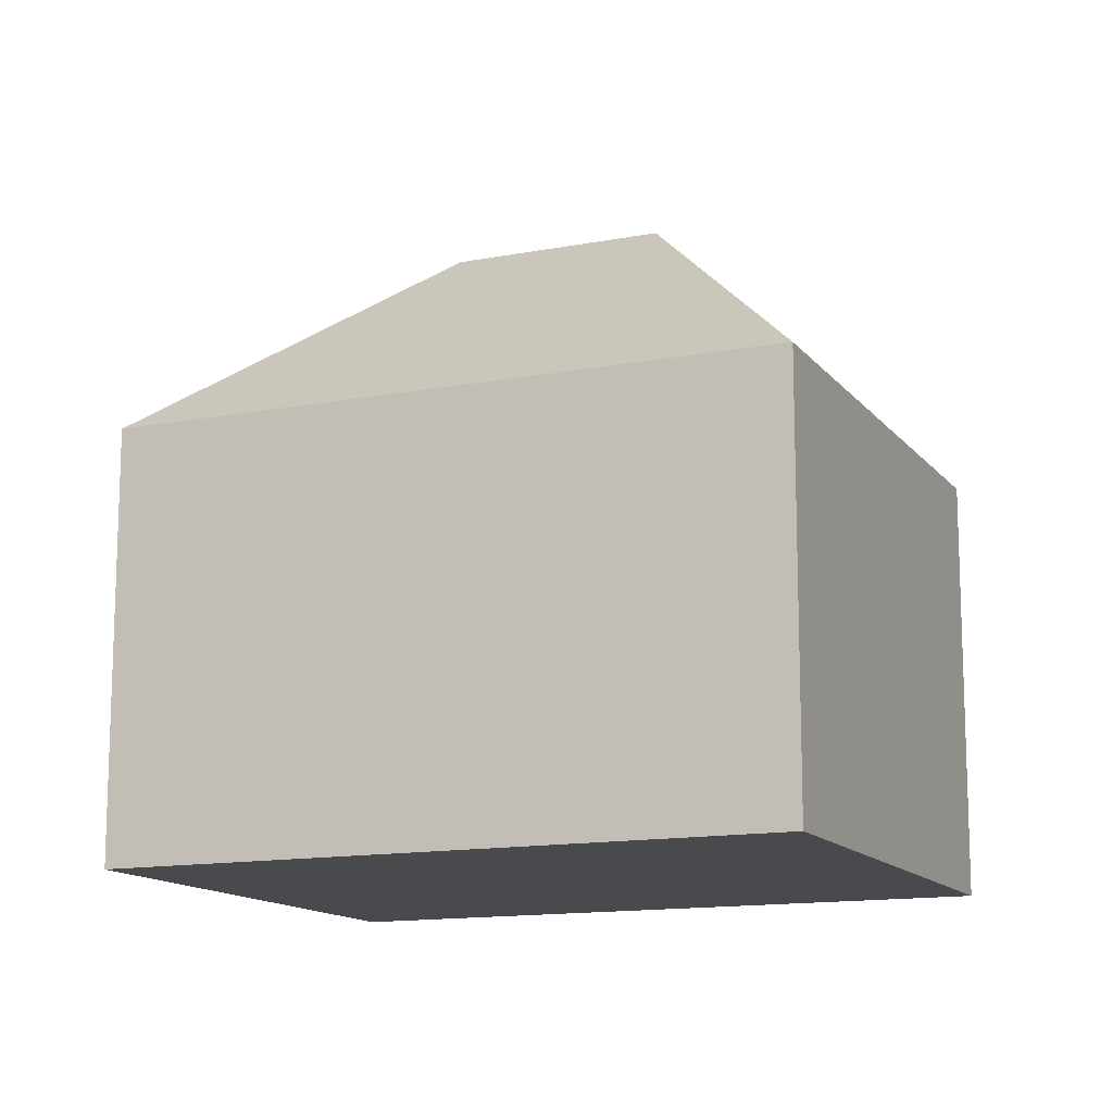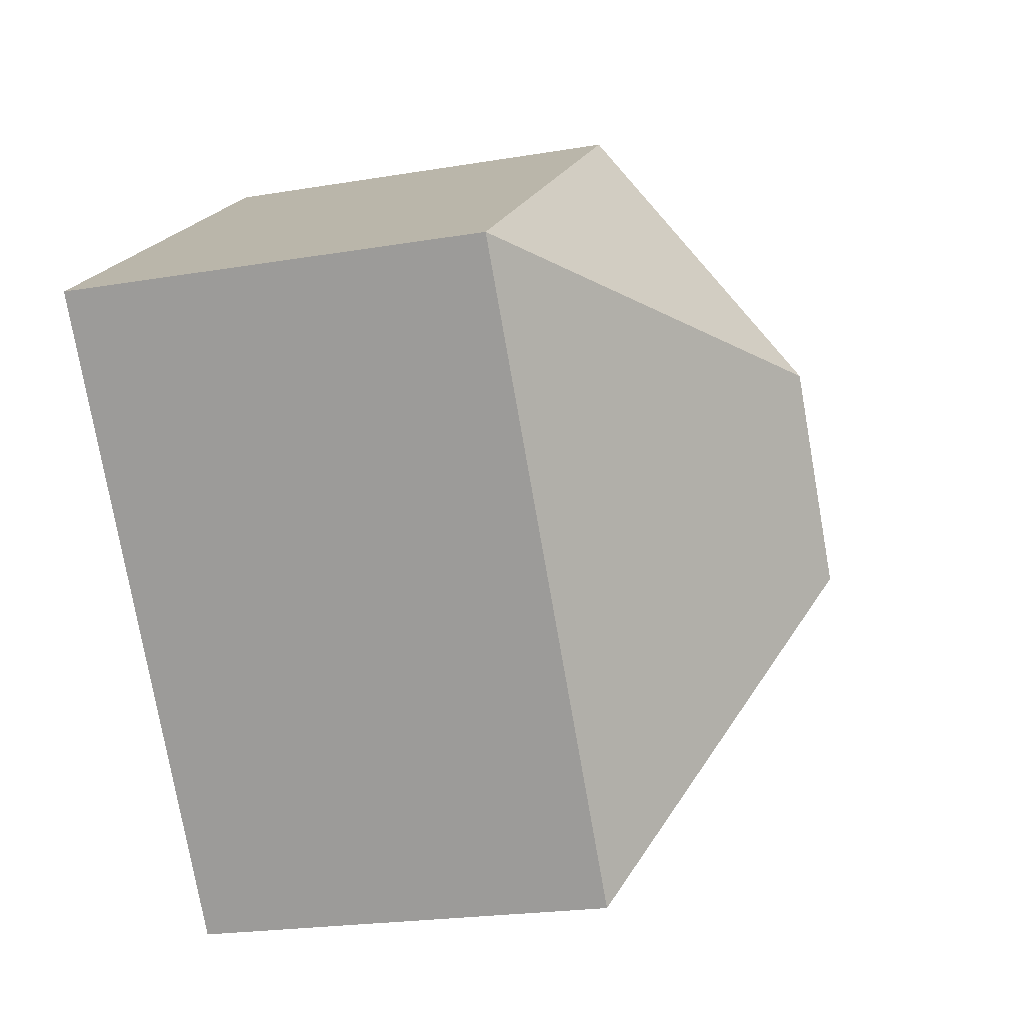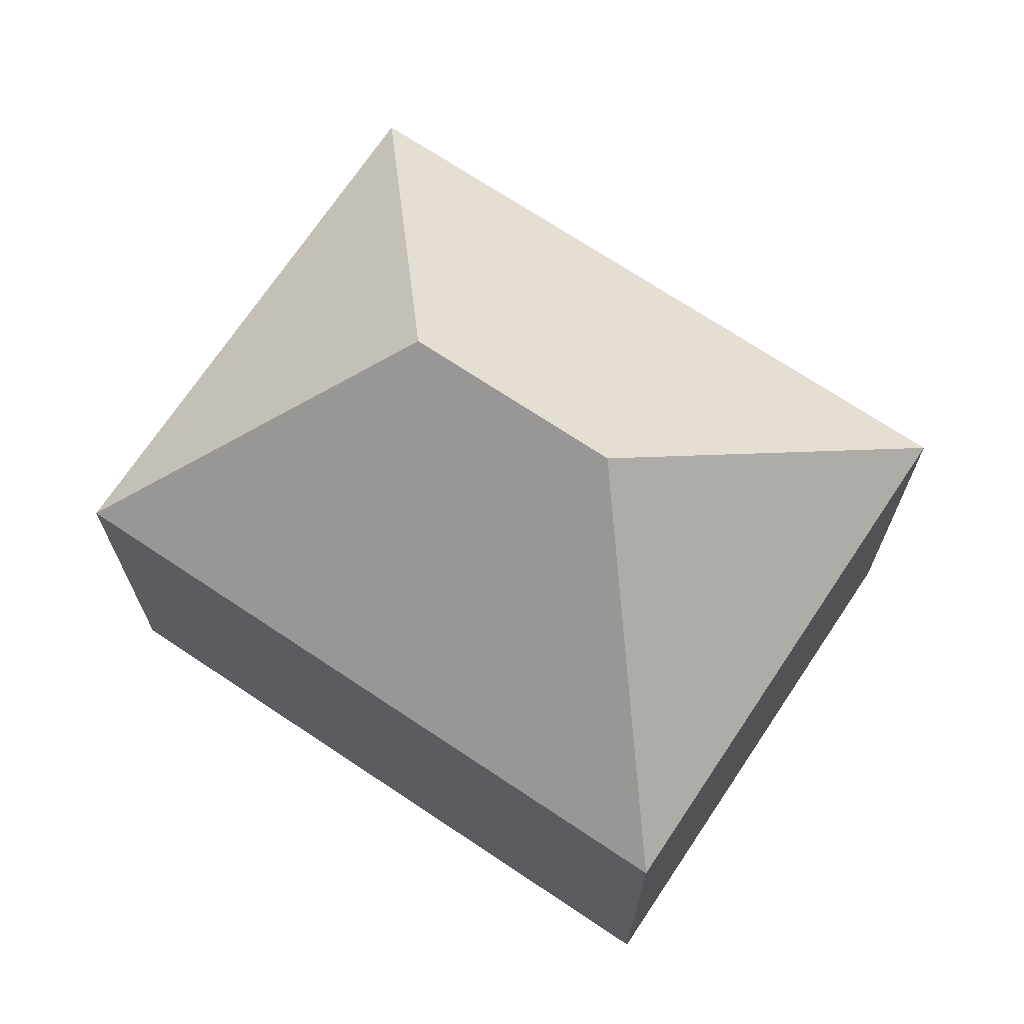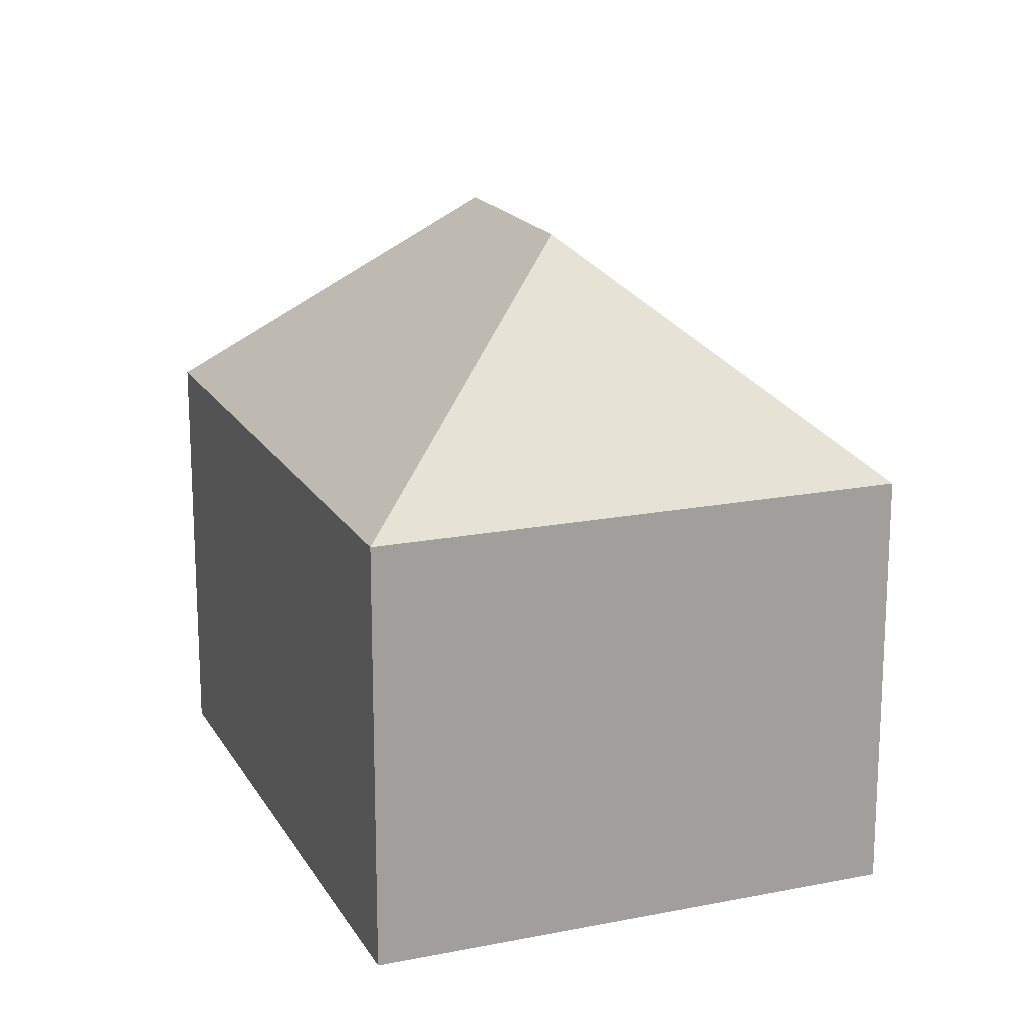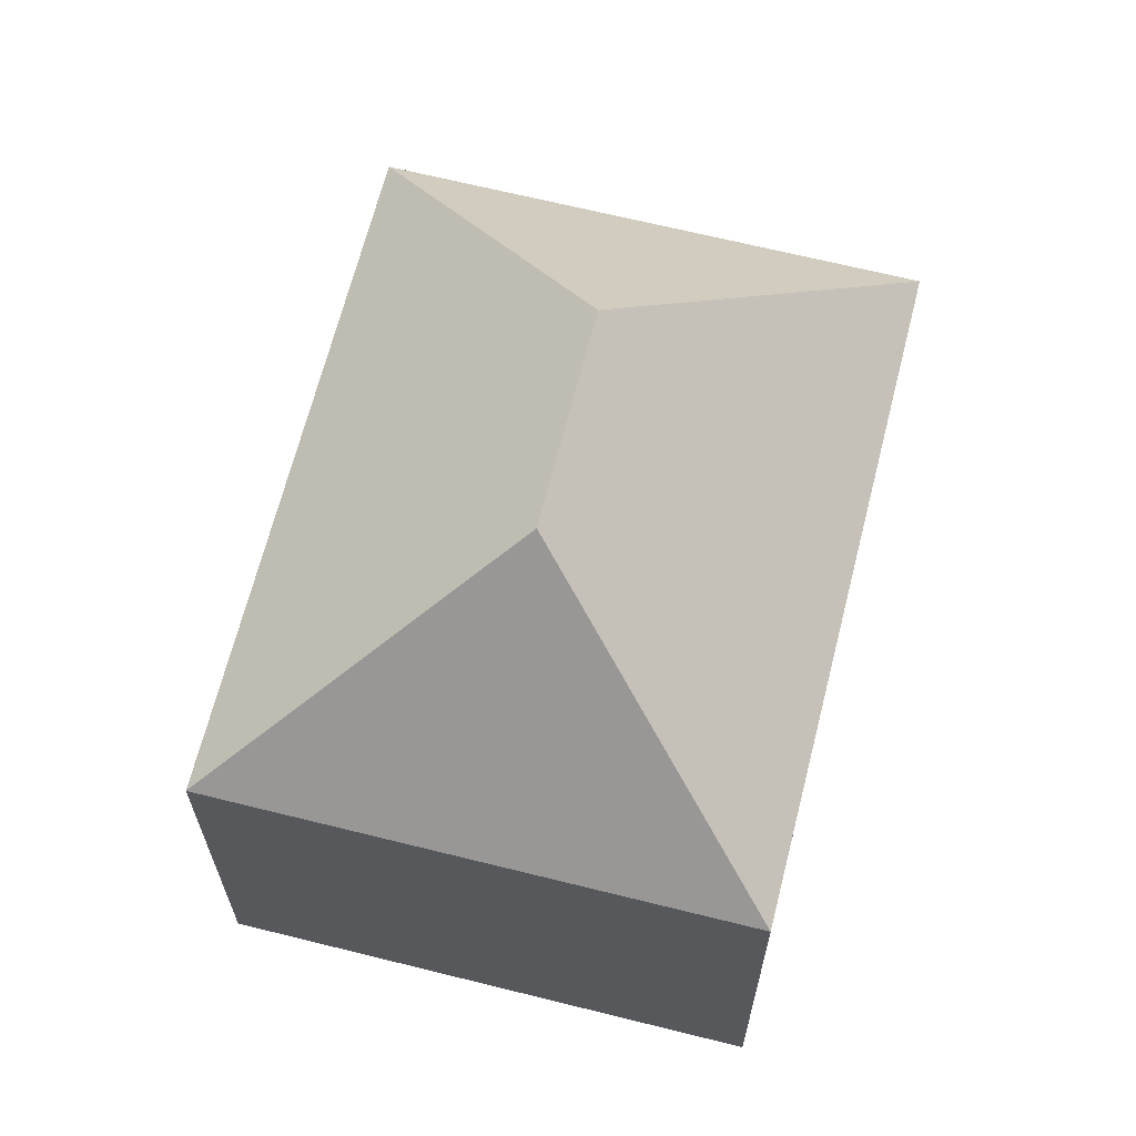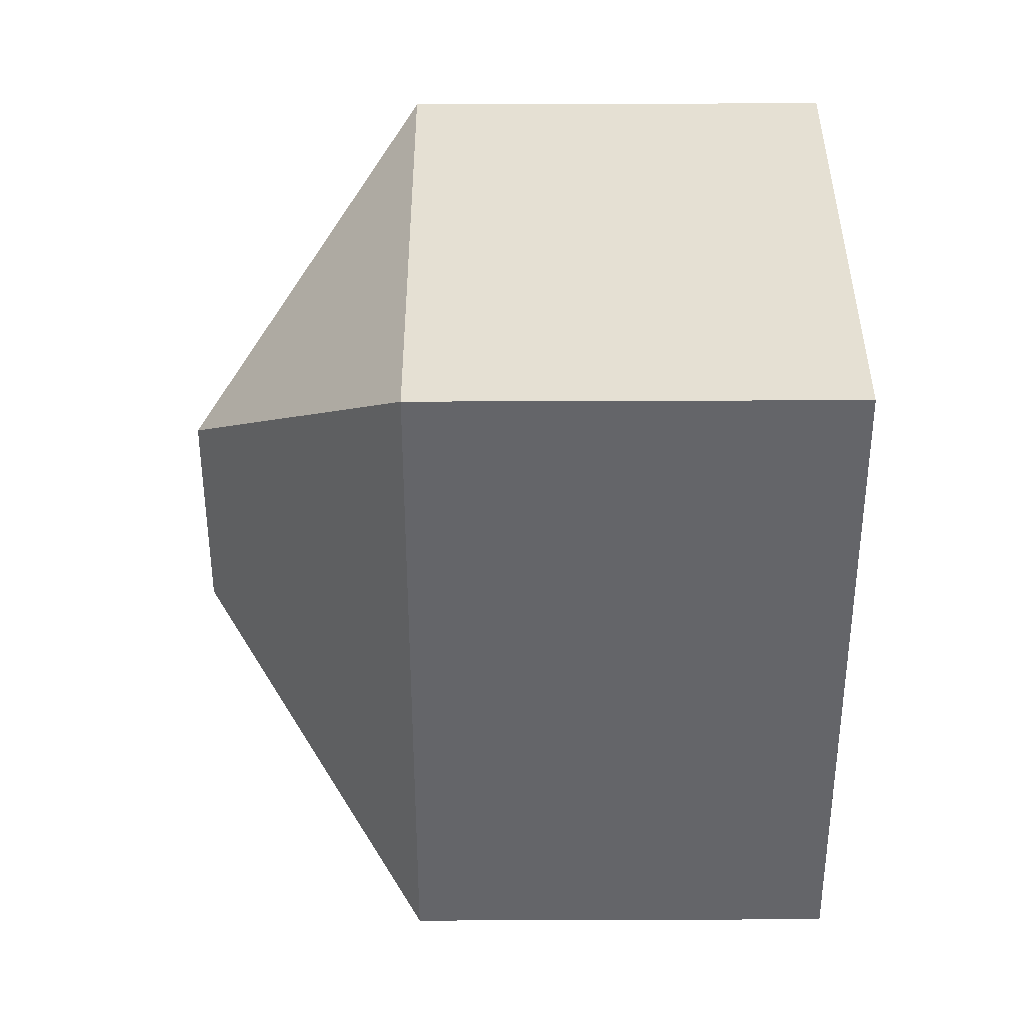
<metadata>
{"format":"obj","ext":"obj","renderer":"f3d","projection":"perspective","resolution":1024,"background":"white","views":[{"elev":-13.4,"azim":-28.9,"up":"+Y"},{"elev":-21.9,"azim":106.5,"up":"+Z"},{"elev":70.6,"azim":-18.6,"up":"+Y"},{"elev":17.8,"azim":16.4,"up":"+Y"},{"elev":66.3,"azim":-128.2,"up":"+Y"},{"elev":76.0,"azim":-90.2,"up":"+Z"}]}
</metadata>
<code>
v  8.946 16.4 0.4316
v  10.79 10.71 -8.348
v  0.000228 10.71 -0.0003392
v  10.46 10.71 13.57
v  12.3 16.4 4.785
v  21.25 10.71 5.218
v  0 0 0
v  21.25 -3.195e-16 5.218
v  10.46 -8.306e-16 13.57
v  10.79 5.111e-16 -8.347
g defaultobject
f 1 2 3
f 1 4 5
f 4 1 3
f 1 6 2
f 6 1 5
f 4 6 5
f 7 8 9
f 8 7 10
f 8 4 9
f 4 8 6
f 4 7 9
f 7 4 3
f 3 10 7
f 10 3 2
f 10 6 8
f 6 10 2

</code>
